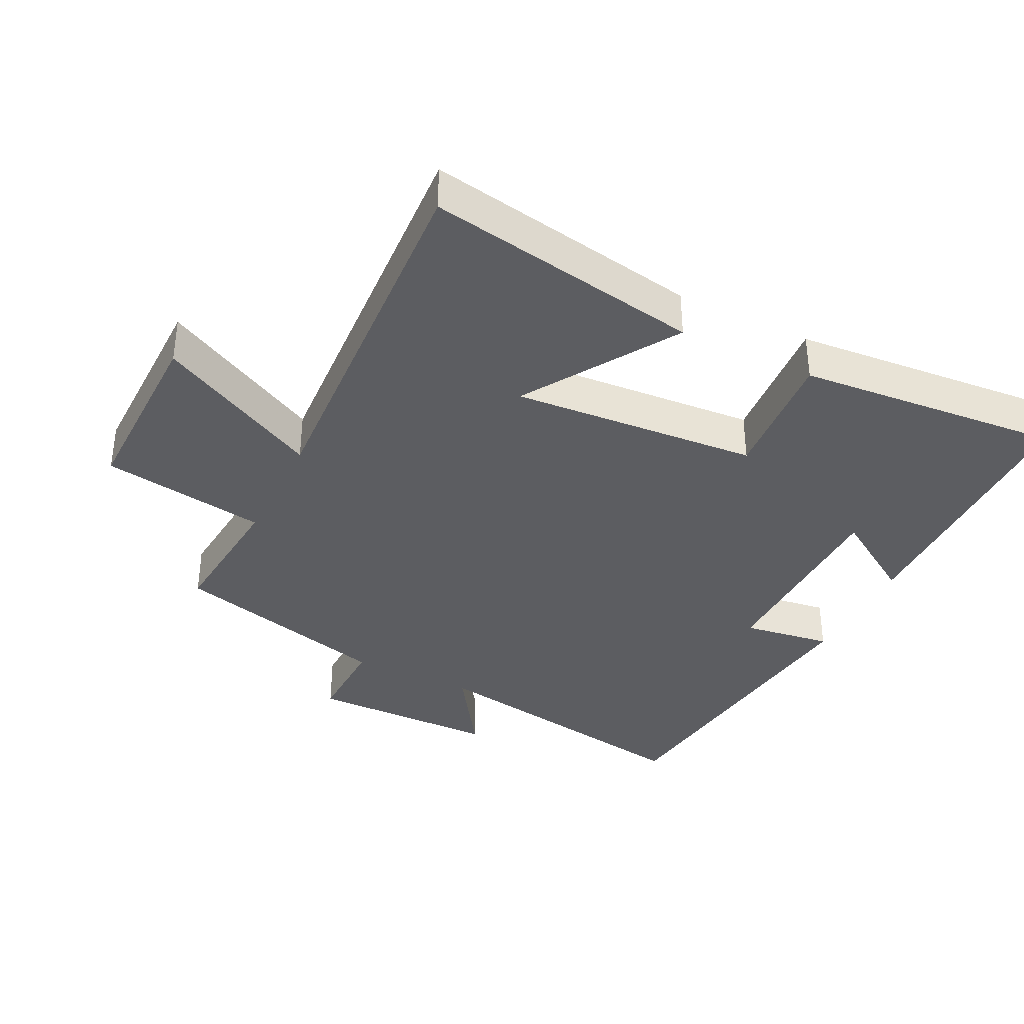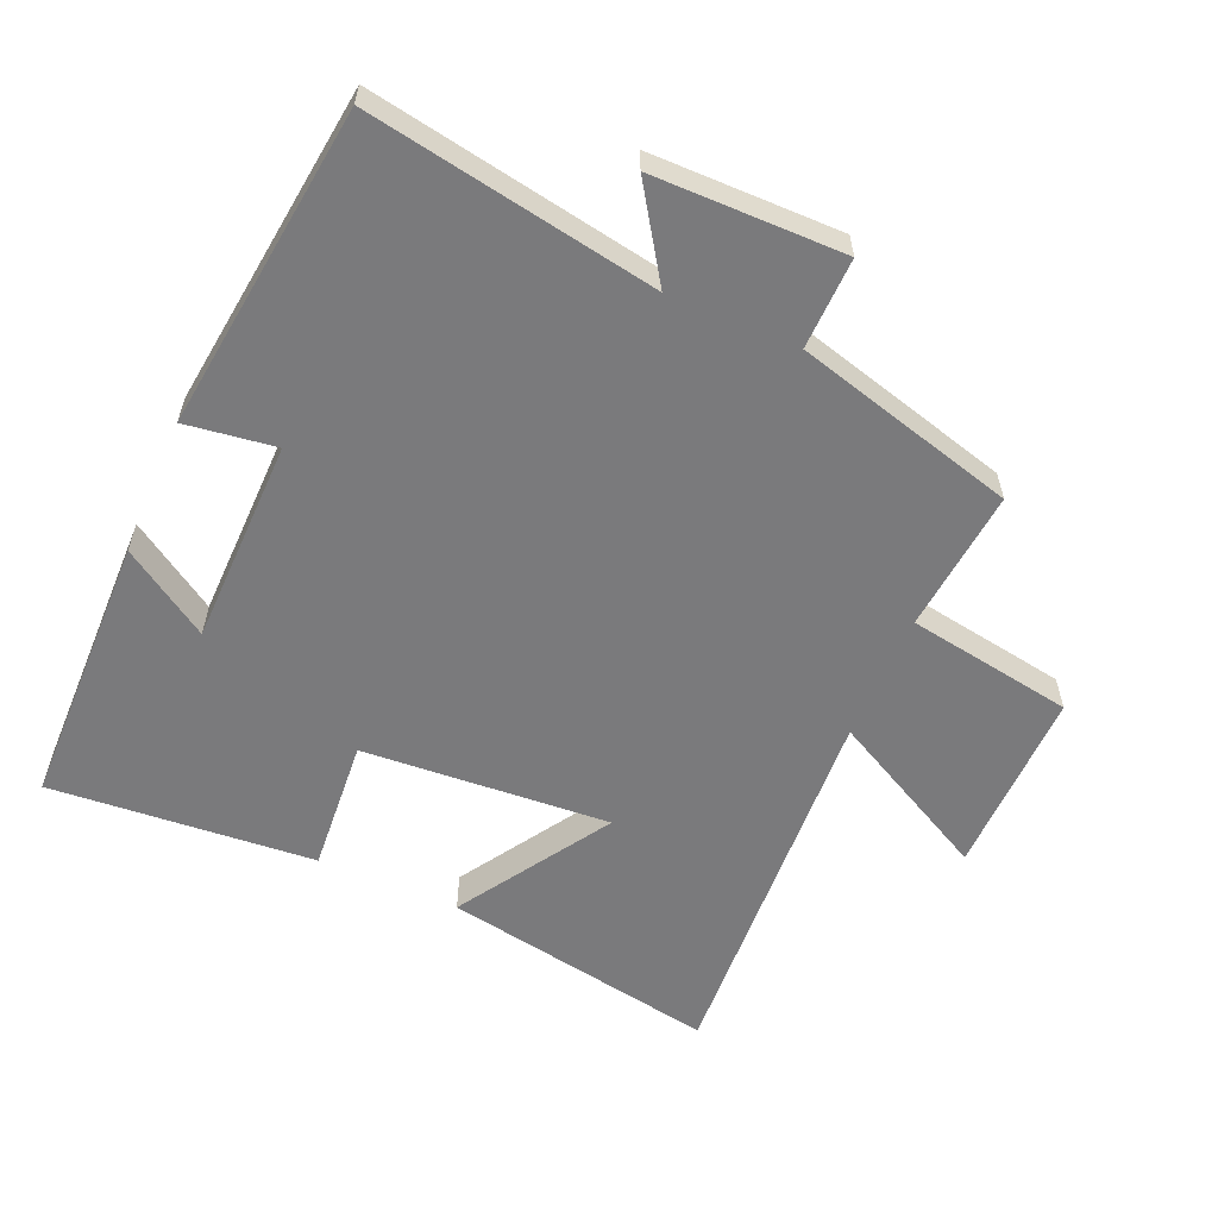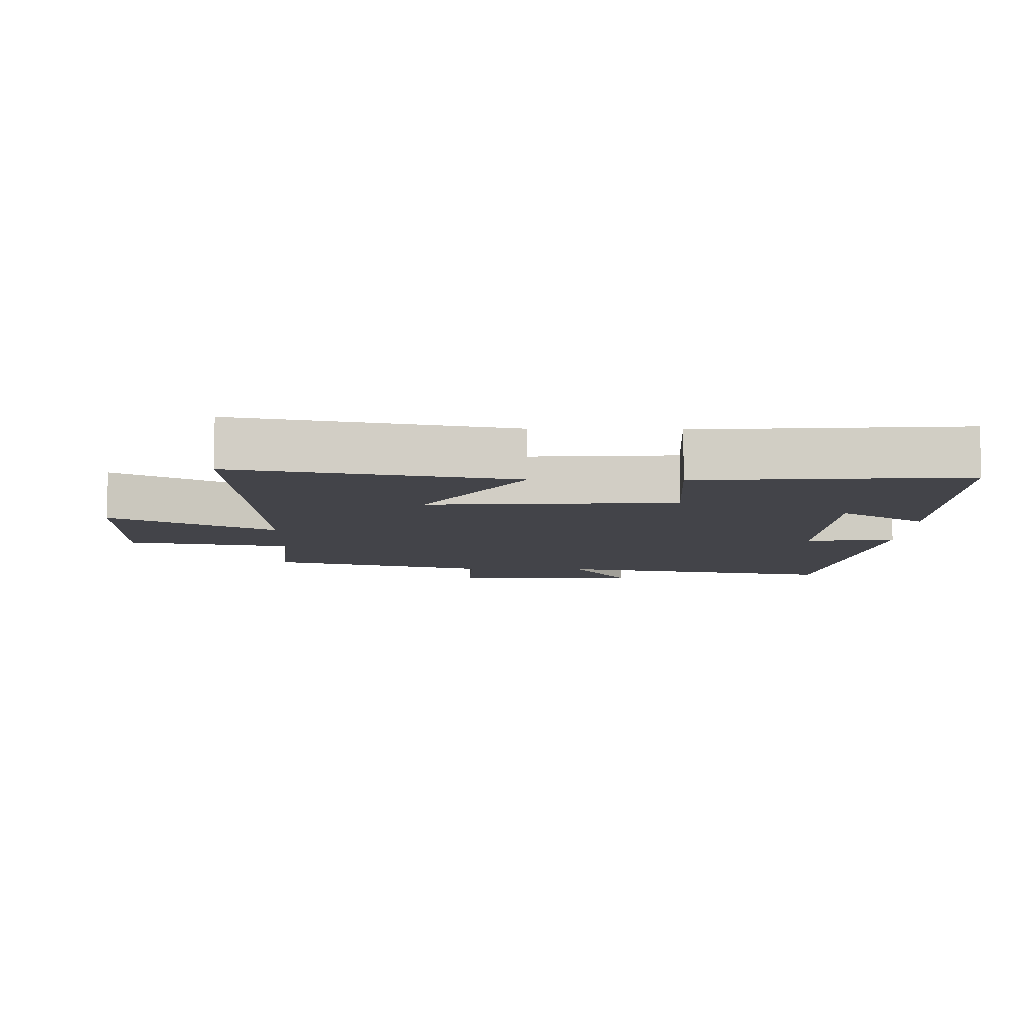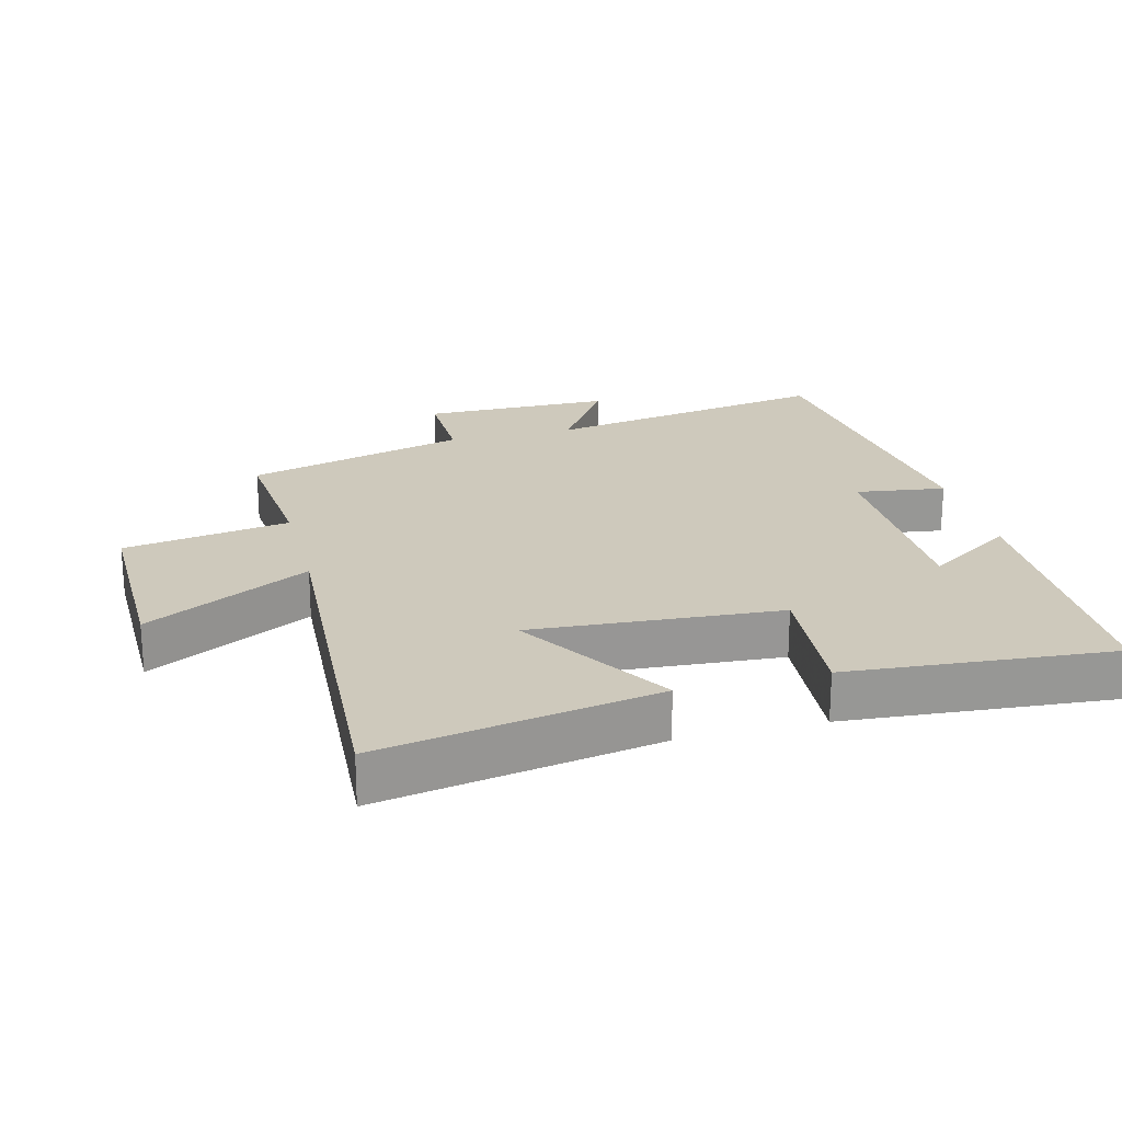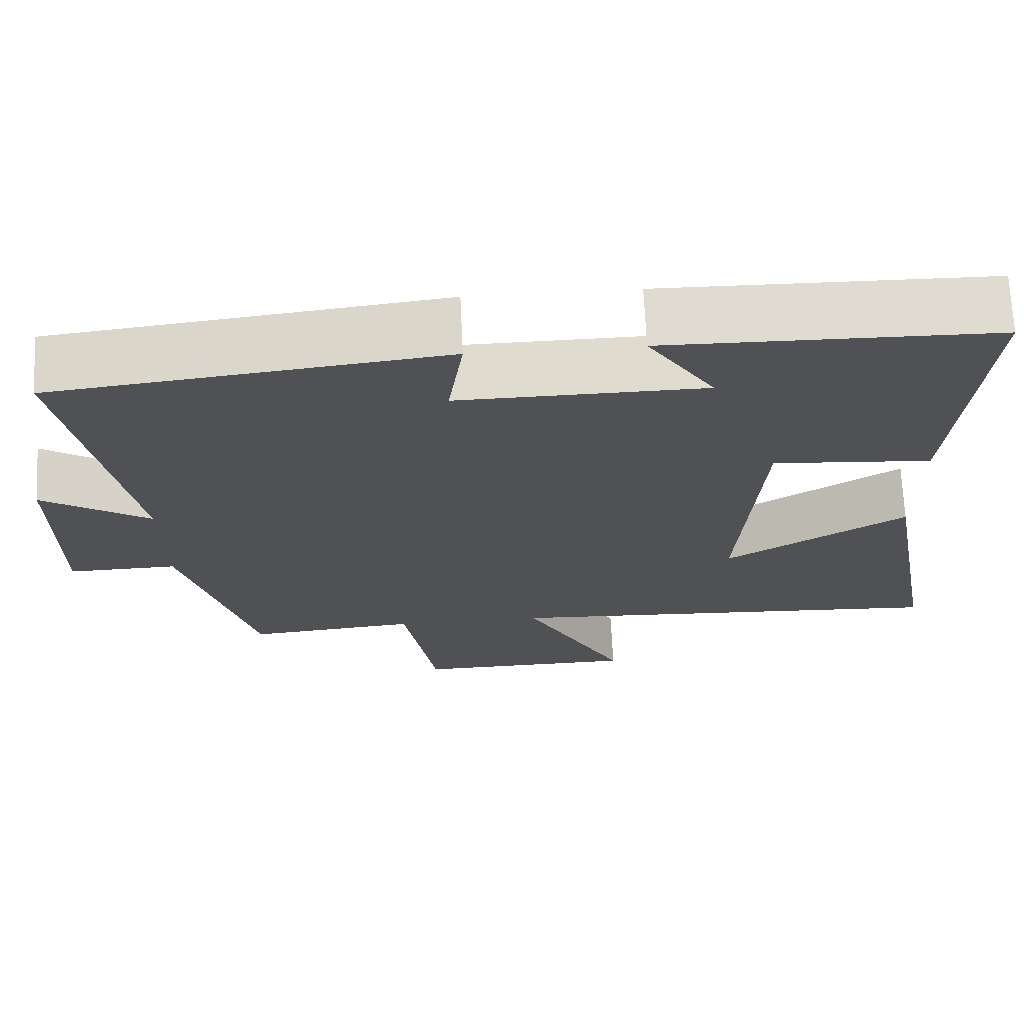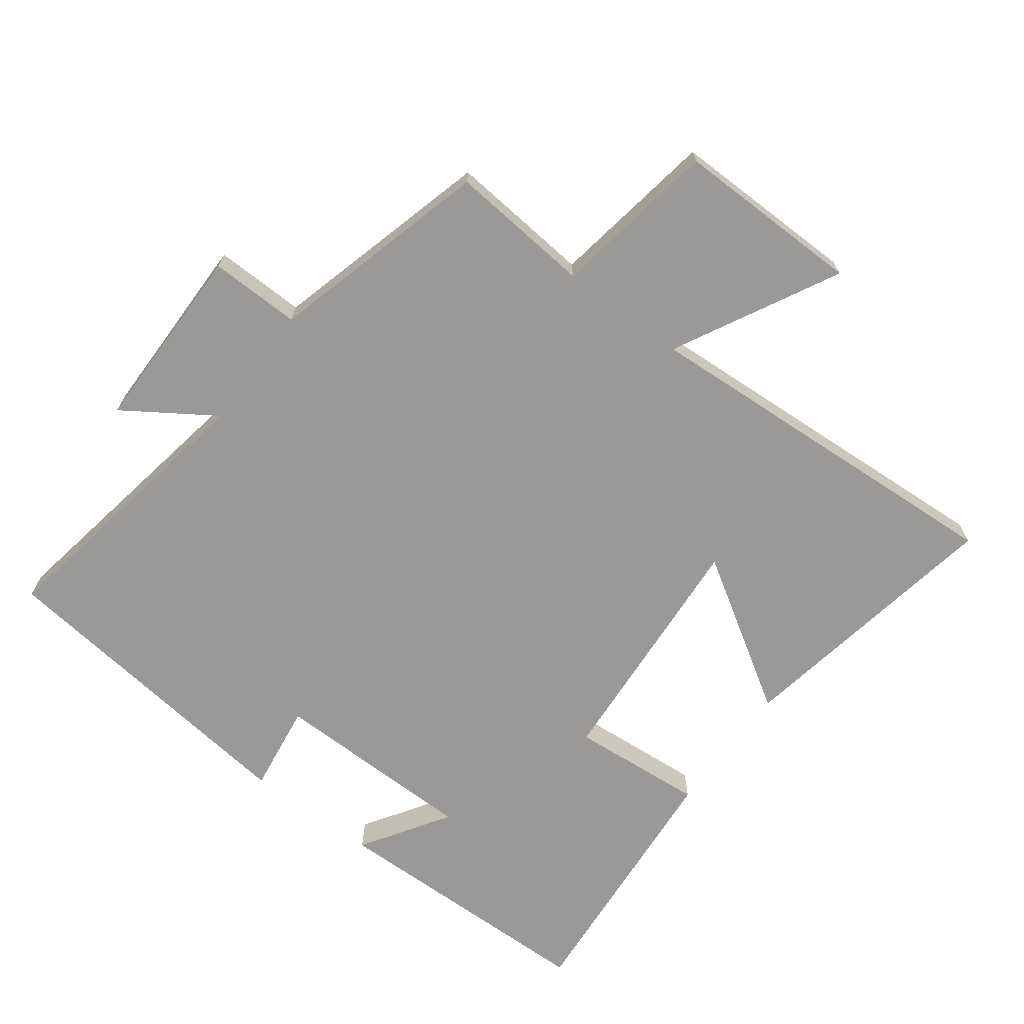
<metadata>
{"format":"obj","ext":"obj","renderer":"f3d","projection":"perspective","resolution":1024,"background":"white","views":[{"elev":-36.6,"azim":-116.2,"up":"+Y"},{"elev":-58.2,"azim":66.5,"up":"+Y"},{"elev":-8.5,"azim":-91.4,"up":"+Y"},{"elev":22.3,"azim":-104.4,"up":"+Y"},{"elev":70.2,"azim":177.3,"up":"+Z"},{"elev":-69.0,"azim":143.3,"up":"+Y"}]}
</metadata>
<code>
v -0.574 0.07 -0.532
v -0.5 0.07 -0.117
v -0.272 0.07 -0.261
v -0.298 0.07 0.111
v -0.5 0.07 0.095
v -0.532 0.07 0.493
v -0.118 0.07 0.5
v -0.203 0.07 0.369
v 0.107 0.07 0.365
v 0.088 0.07 0.5
v 0.576 0.07 0.441
v 0.5 0.07 0.007
v 0.635 0.07 0.096
v 0.637 0.07 -0.19
v 0.5 0.07 -0.187
v 0.41 0.07 -0.52
v 0.195 0.07 -0.5
v 0.154 0.07 -0.75
v -0.128 0.07 -0.746
v 0.001 0.07 -0.5
v -0.574 0 -0.532
v -0.5 0 -0.117
v -0.272 0 -0.261
v -0.298 0 0.111
v -0.5 0 0.095
v -0.532 0 0.493
v -0.118 0 0.5
v -0.203 0 0.369
v 0.107 0 0.365
v 0.088 0 0.5
v 0.576 0 0.441
v 0.5 0 0.007
v 0.635 0 0.096
v 0.637 0 -0.19
v 0.5 0 -0.187
v 0.41 0 -0.52
v 0.195 0 -0.5
v 0.154 0 -0.75
v -0.128 0 -0.746
v 0.001 0 -0.5
f 17 18 19 20
f 15 16 17
f 15 17 20
f 12 13 14 15
f 12 15 20 1
f 9 10 11 12
f 8 9 12
f 5 6 7 8
f 4 5 8
f 3 4 8 12
f 1 2 3
f 1 3 12
f 40 39 38 37
f 37 36 35
f 40 37 35
f 35 34 33 32
f 21 40 35 32
f 32 31 30 29
f 32 29 28
f 28 27 26 25
f 28 25 24
f 32 28 24 23
f 23 22 21
f 32 23 21
f 1 21 22 2
f 2 22 23 3
f 3 23 24 4
f 4 24 25 5
f 5 25 26 6
f 6 26 27 7
f 7 27 28 8
f 8 28 29 9
f 9 29 30 10
f 10 30 31 11
f 11 31 32 12
f 12 32 33 13
f 13 33 34 14
f 14 34 35 15
f 15 35 36 16
f 16 36 37 17
f 17 37 38 18
f 18 38 39 19
f 19 39 40 20
f 20 40 21 1

</code>
